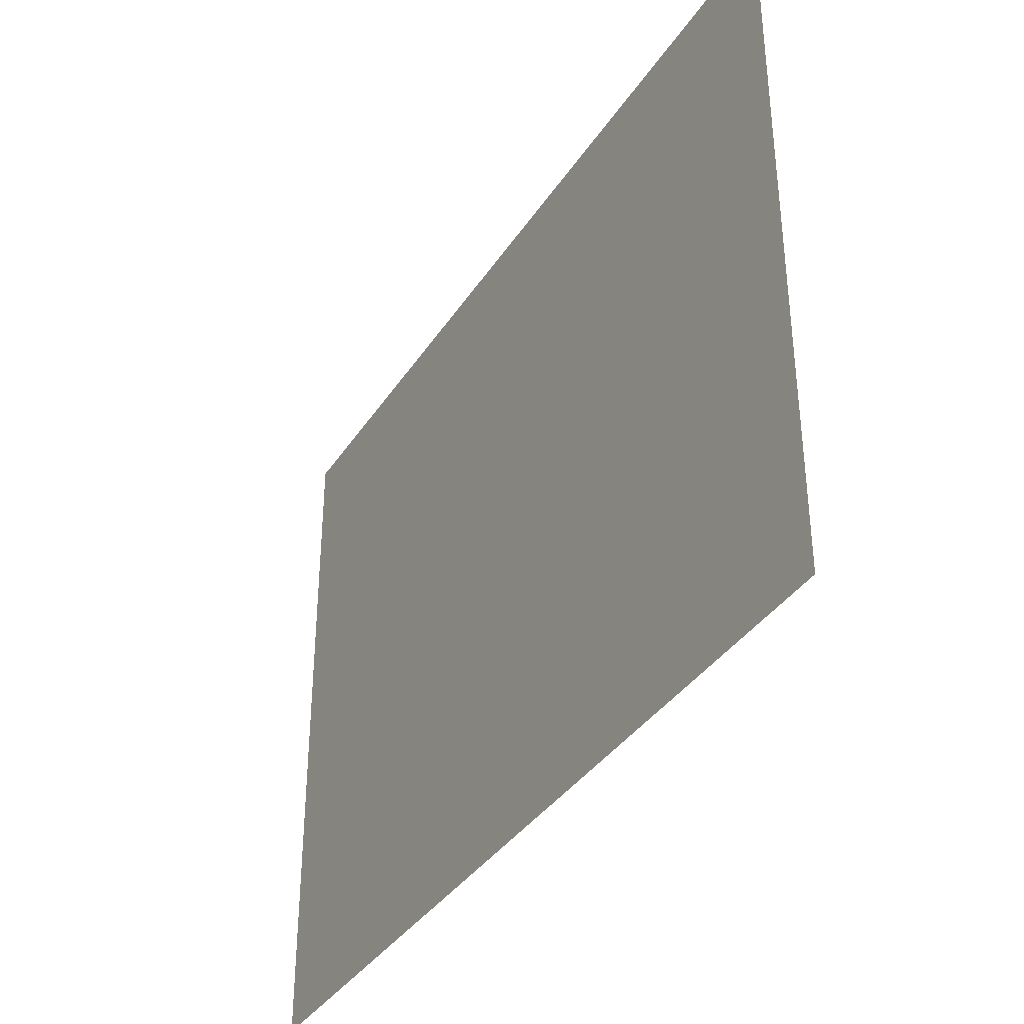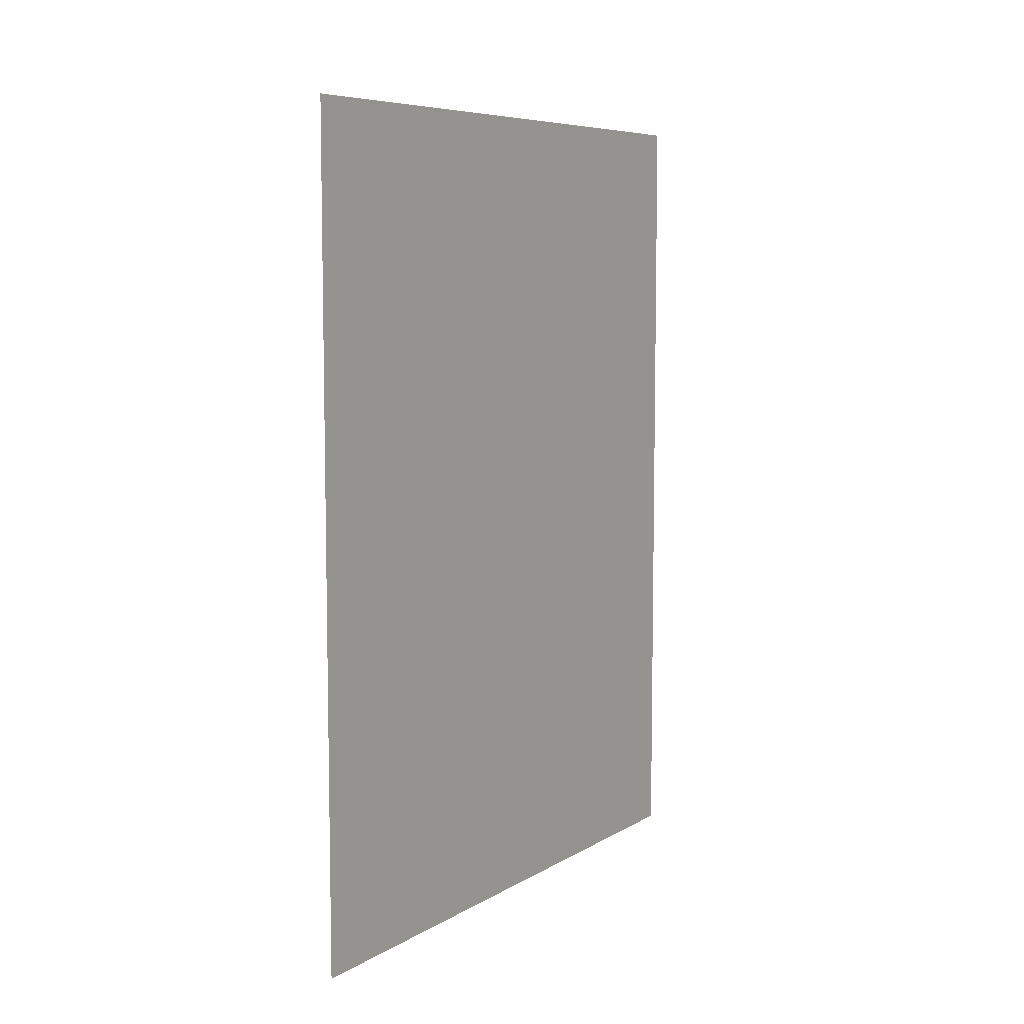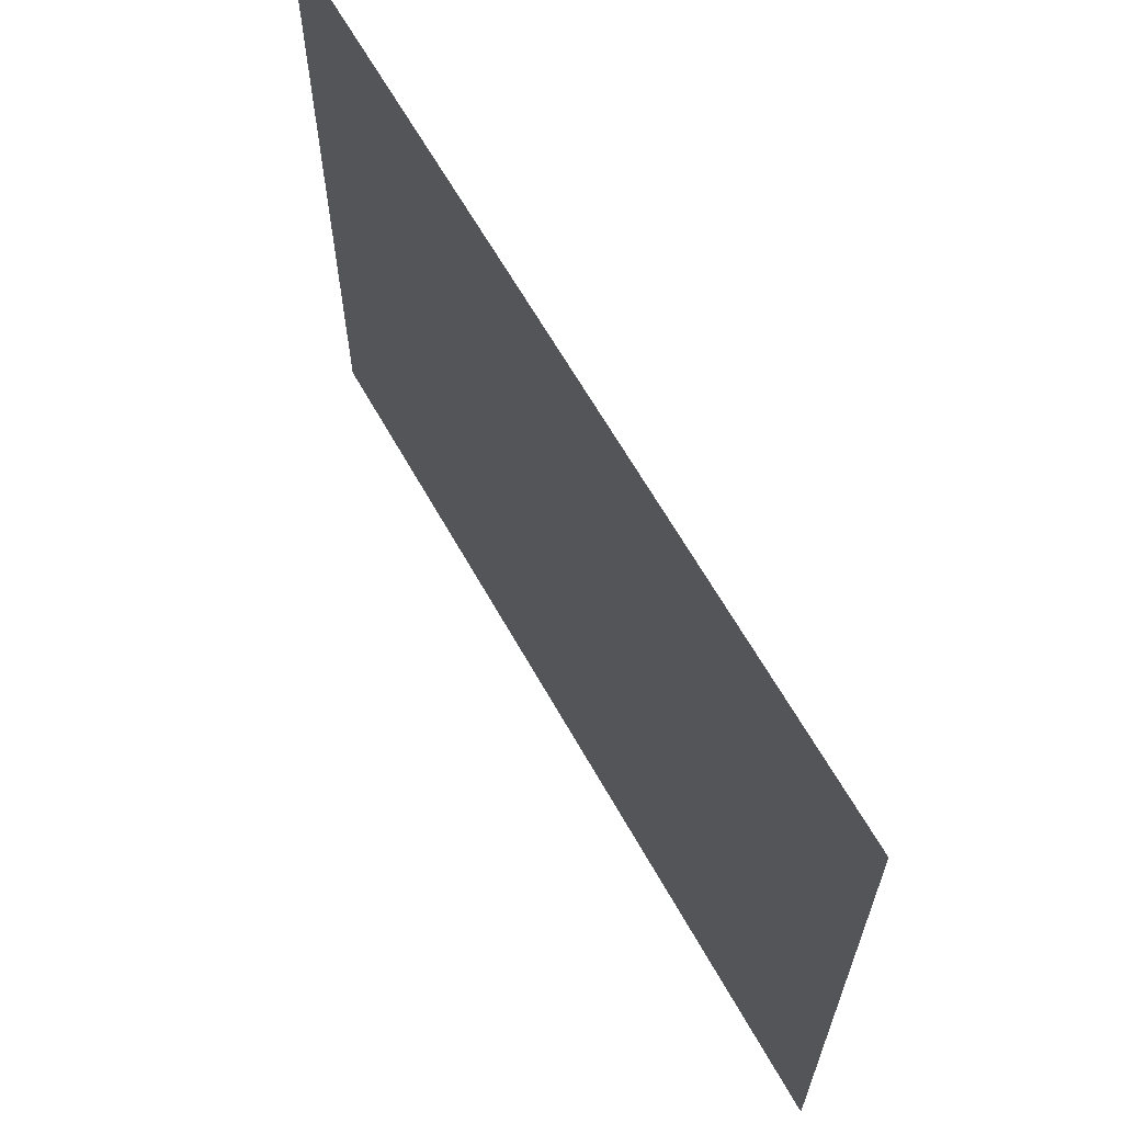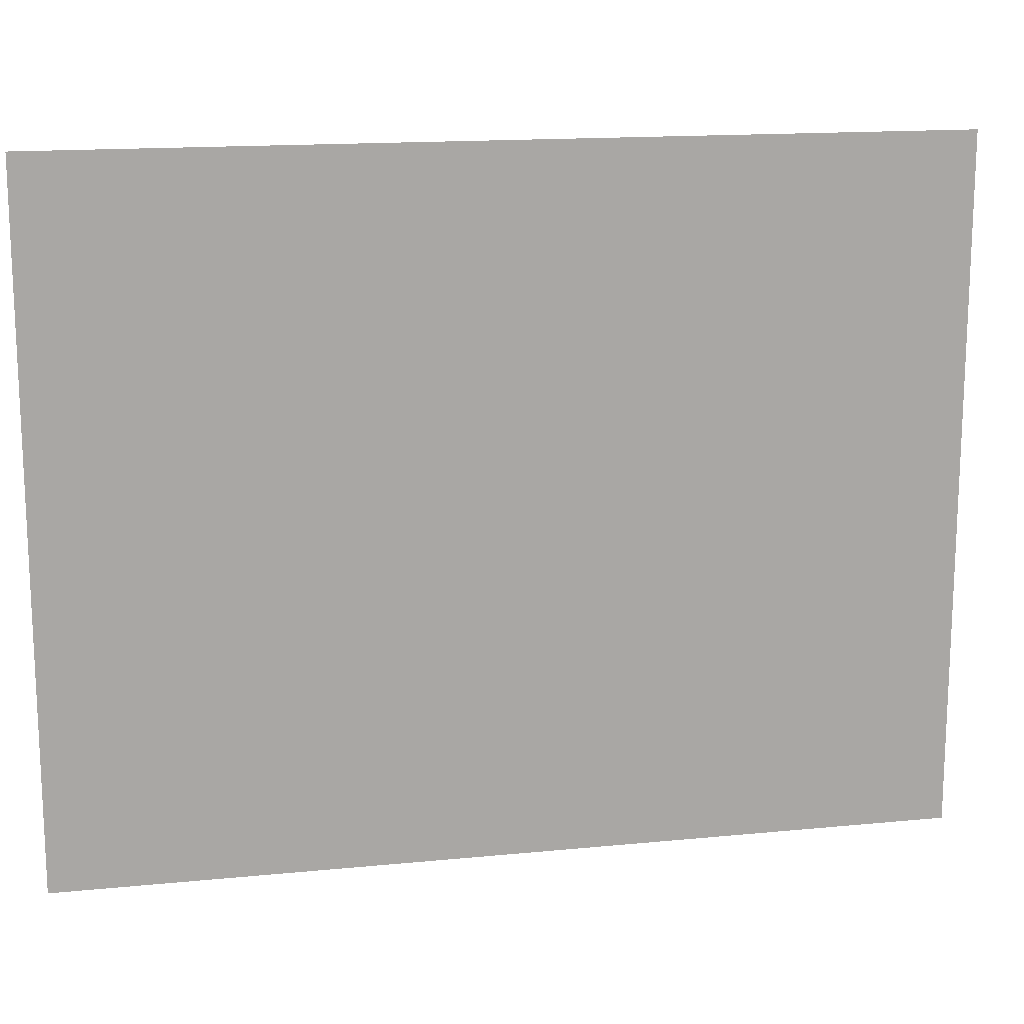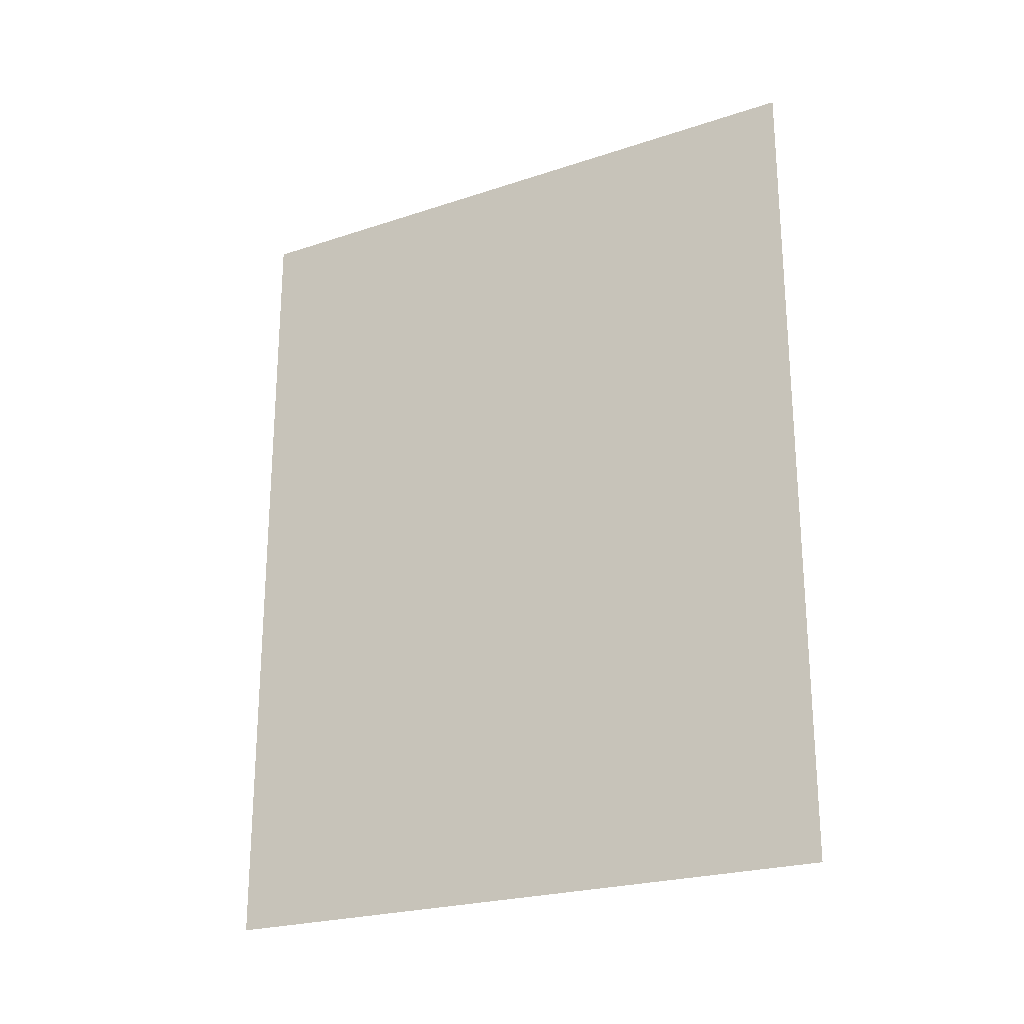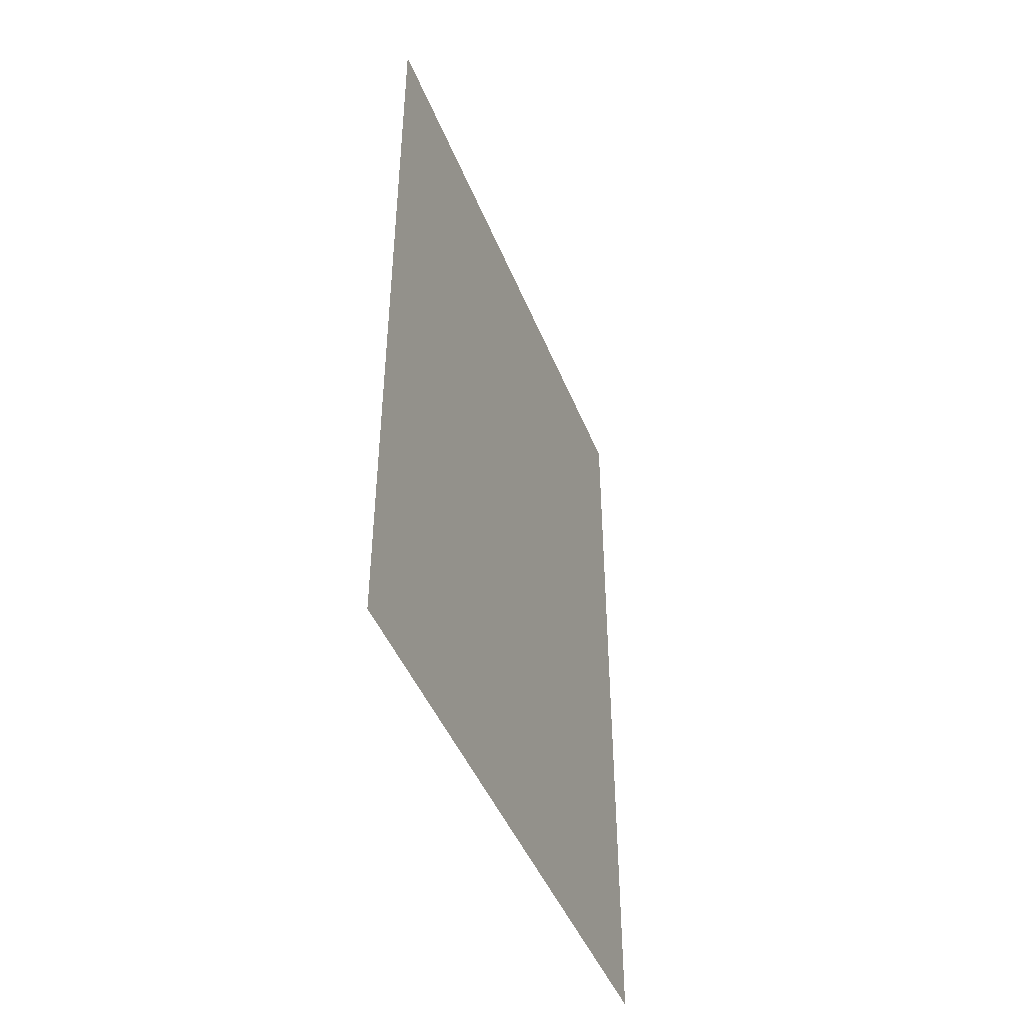
<metadata>
{"format":"obj","ext":"obj","renderer":"f3d","projection":"perspective","resolution":1024,"background":"white","views":[{"elev":-36.8,"azim":-29.1,"up":"+Z"},{"elev":7.3,"azim":32.3,"up":"+Y"},{"elev":64.0,"azim":-29.3,"up":"+Z"},{"elev":15.3,"azim":-101.8,"up":"+Z"},{"elev":-23.5,"azim":119.2,"up":"+Y"},{"elev":-45.3,"azim":21.1,"up":"+Y"}]}
</metadata>
<code>
v -0 0 -0.3607
v 0 1.001 -0.3607
v 0 0 0.418
v 0 1.001 0.418
f 1 2 3
f 3 2 4

</code>
